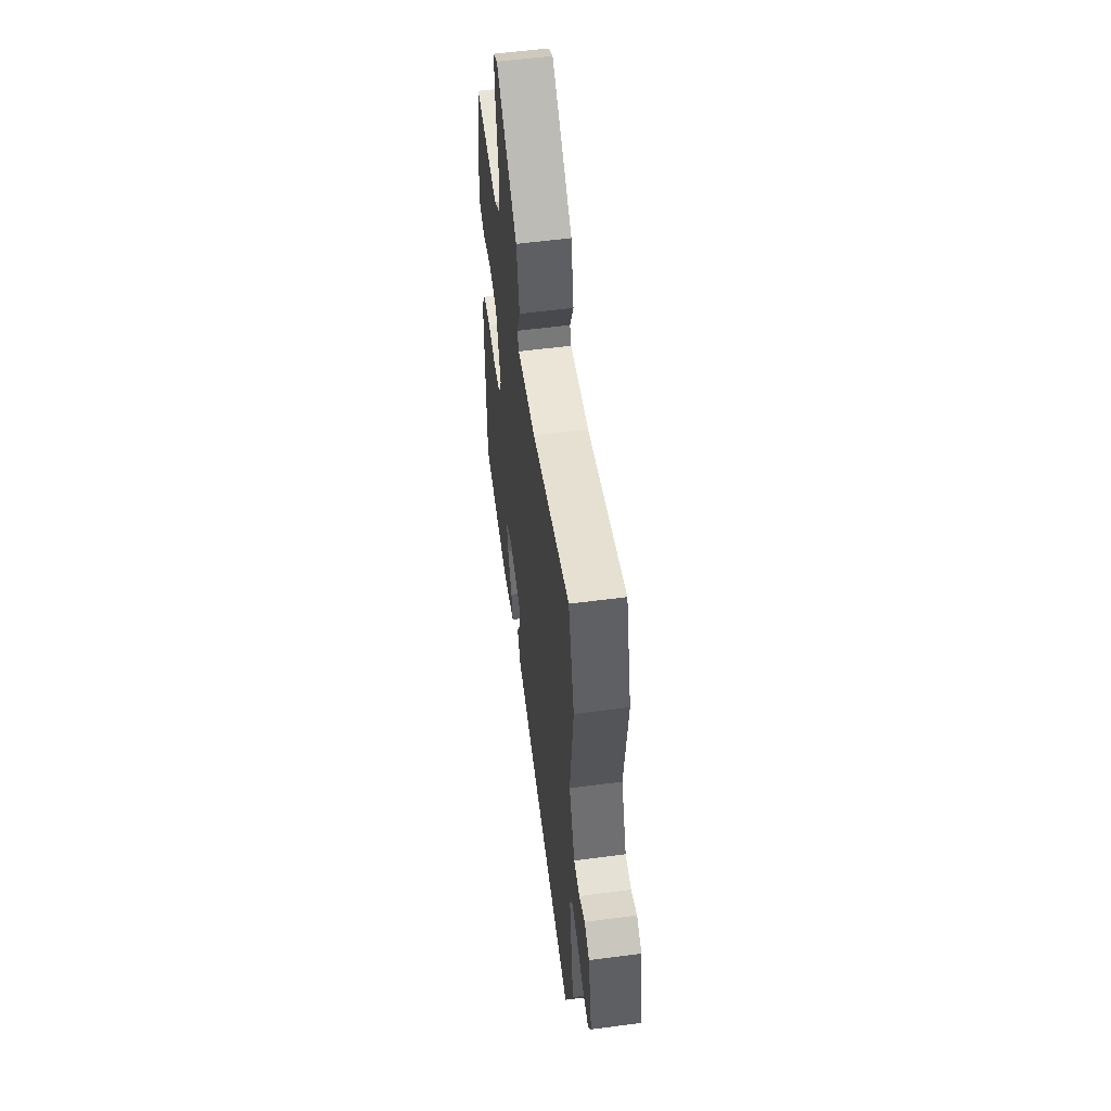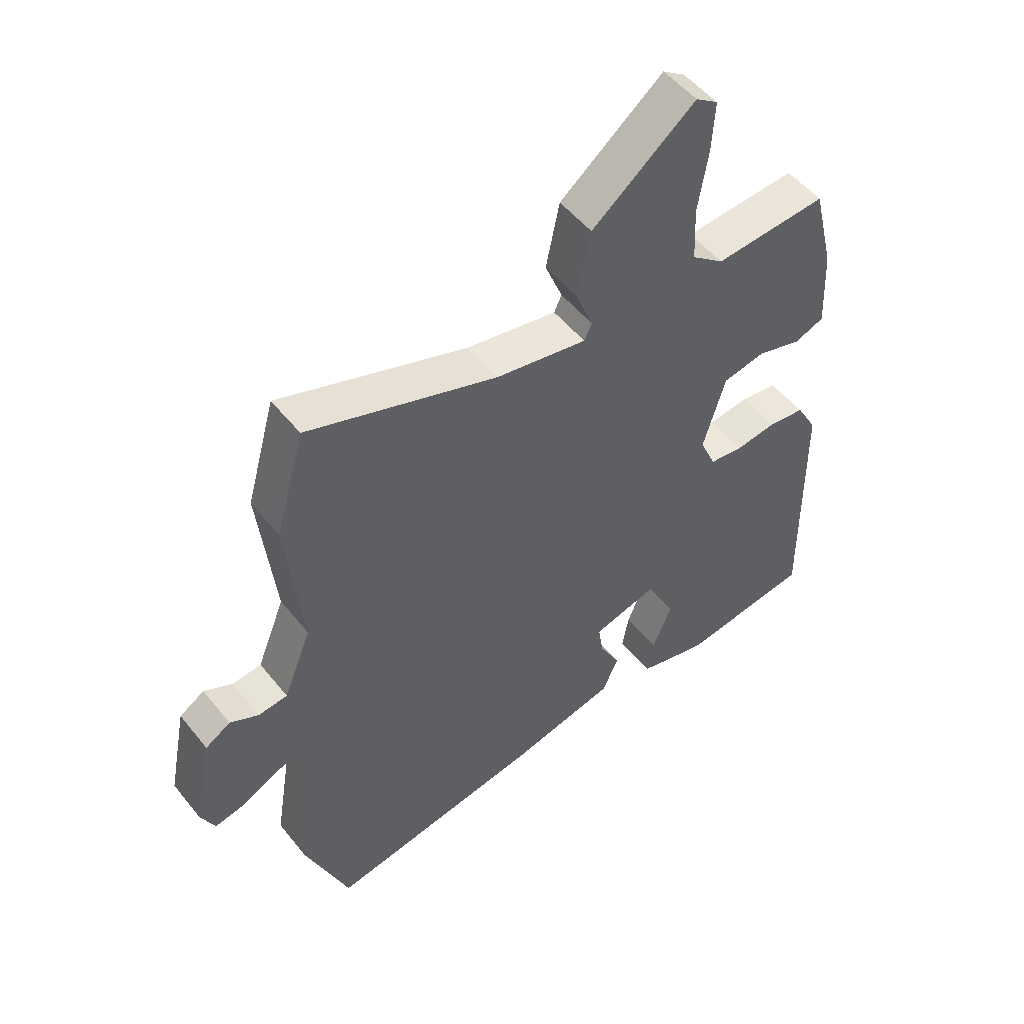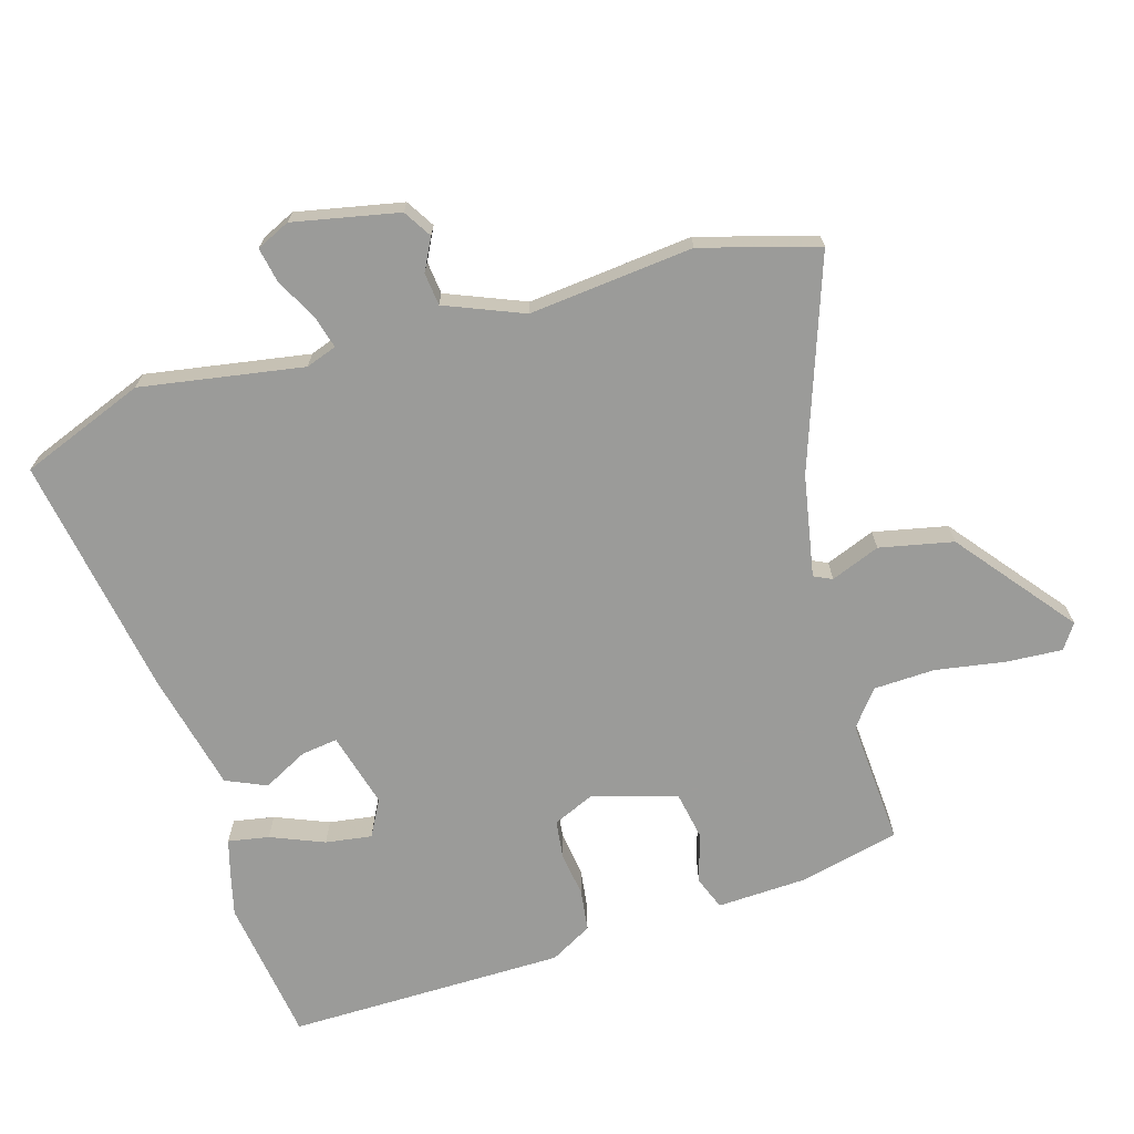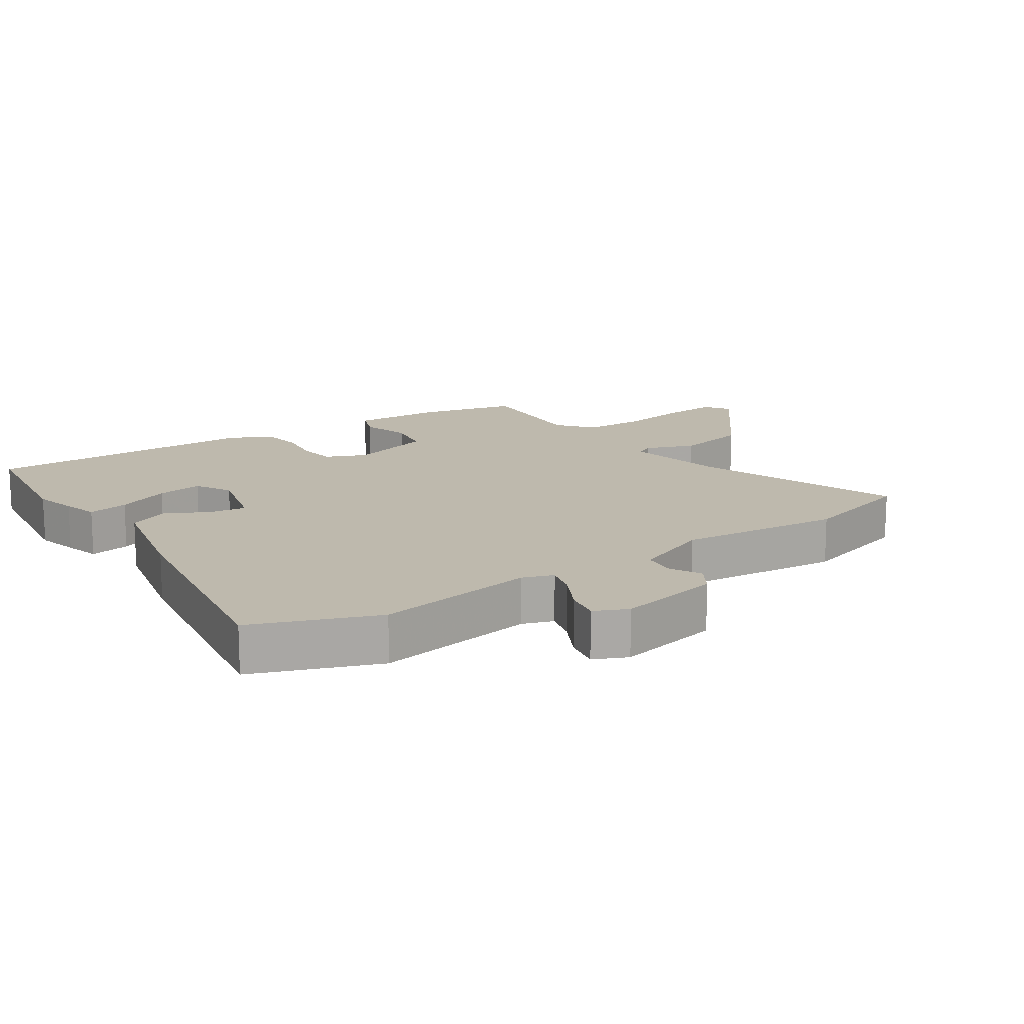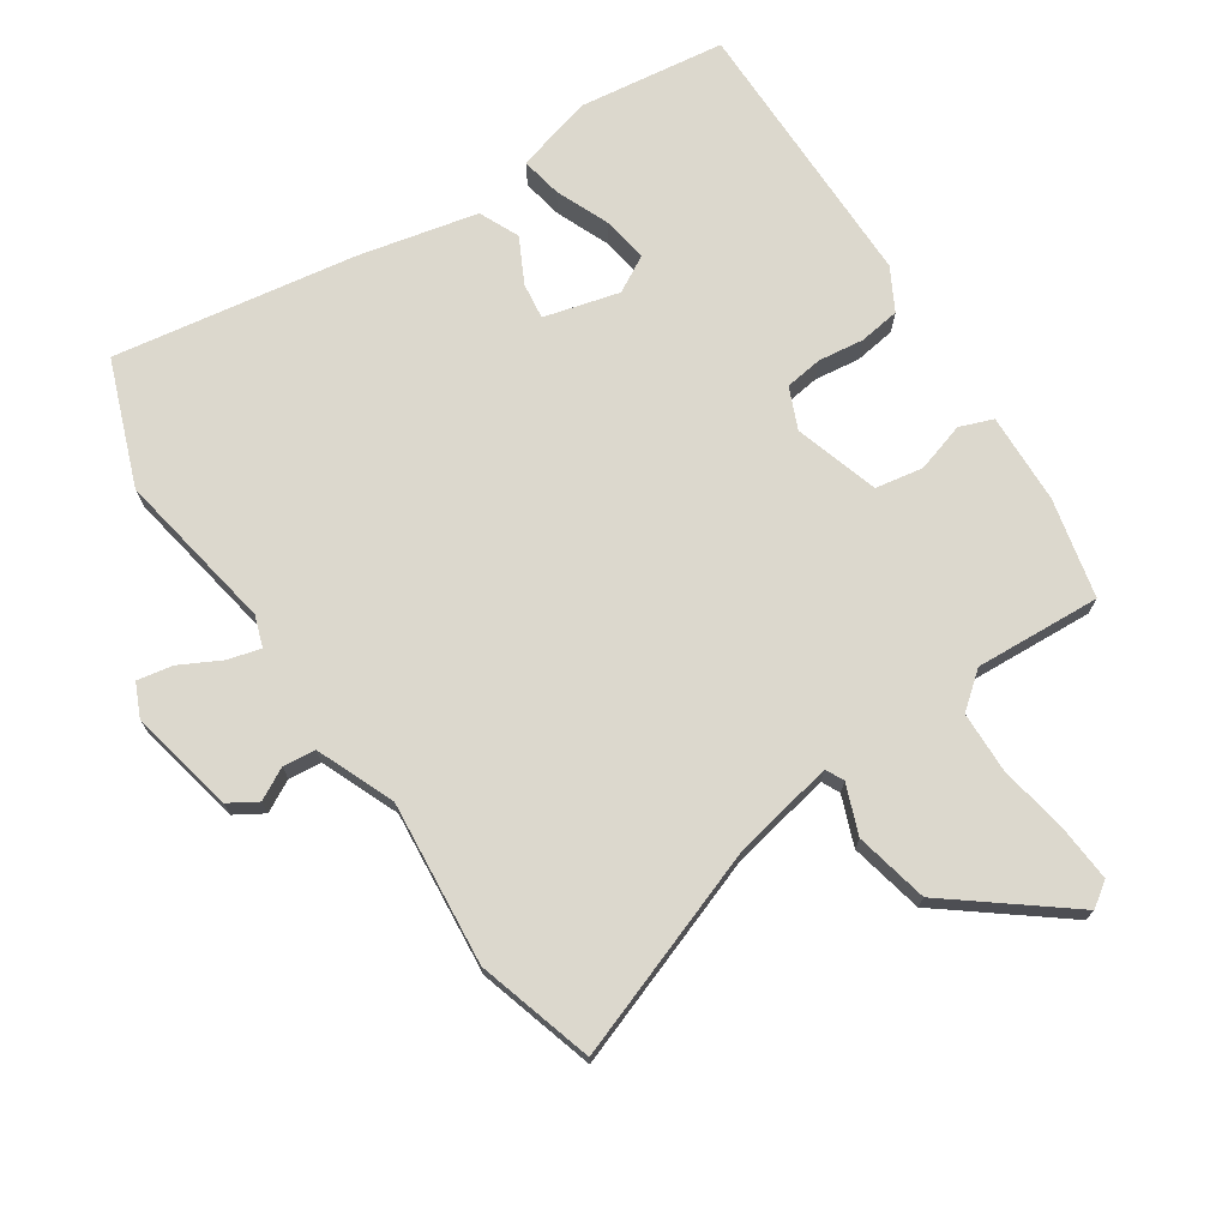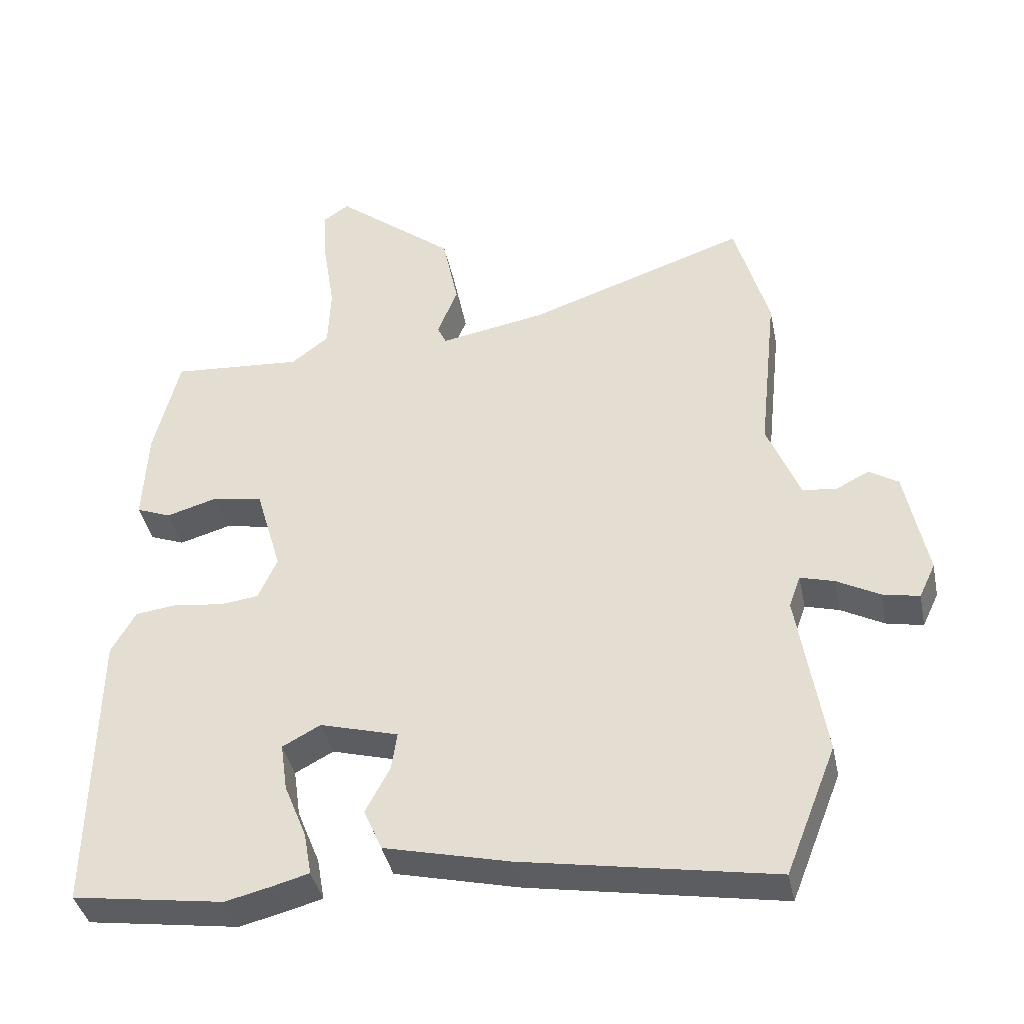
<metadata>
{"format":"obj","ext":"obj","renderer":"f3d","projection":"perspective","resolution":1024,"background":"white","views":[{"elev":57.7,"azim":-97.7,"up":"+Z"},{"elev":51.6,"azim":-37.4,"up":"+Z"},{"elev":-69.6,"azim":-73.8,"up":"+Y"},{"elev":15.1,"azim":-124.7,"up":"+Y"},{"elev":72.6,"azim":-34.5,"up":"+Y"},{"elev":-39.6,"azim":-168.4,"up":"+Z"}]}
</metadata>
<code>
v -0.469 0.07 -0.579
v -0.544 0.07 -0.389
v -0.504 0.07 -0.14
v -0.521 0.07 -0.093
v -0.571 0.07 -0.107
v -0.634 0.07 -0.141
v -0.688 0.07 -0.152
v -0.712 0.07 -0.101
v -0.68 0.07 0.061
v -0.637 0.07 0.088
v -0.588 0.07 0.063
v -0.538 0.07 0.069
v -0.49 0.07 0.189
v -0.517 0.07 0.44
v -0.467 0.07 0.619
v -0.144 0.07 0.508
v 0.012 0.07 0.48
v 0.025 0.07 0.508
v -0.005 0.07 0.583
v 0.018 0.07 0.696
v 0.194 0.07 0.838
v 0.232 0.07 0.812
v 0.227 0.07 0.726
v 0.21 0.07 0.619
v 0.214 0.07 0.525
v 0.269 0.07 0.482
v 0.462 0.07 0.496
v 0.499 0.07 0.345
v 0.506 0.07 0.205
v 0.455 0.07 0.185
v 0.379 0.07 0.207
v 0.306 0.07 0.193
v 0.268 0.07 0.063
v 0.296 0.07 0
v 0.354 0.07 -0.007
v 0.424 0.07 0.003
v 0.487 0.07 -0.005
v 0.523 0.07 -0.069
v 0.529 0.07 -0.496
v 0.306 0.07 -0.529
v 0.24 0.07 -0.513
v 0.185 0.07 -0.498
v 0.196 0.07 -0.435
v 0.229 0.07 -0.353
v 0.239 0.07 -0.282
v 0.183 0.07 -0.252
v 0.068 0.07 -0.284
v 0.076 0.07 -0.34
v 0.112 0.07 -0.408
v 0.085 0.07 -0.47
v -0.098 0.07 -0.514
v -0.469 0 -0.579
v -0.544 0 -0.389
v -0.504 0 -0.14
v -0.521 0 -0.093
v -0.571 0 -0.107
v -0.634 0 -0.141
v -0.688 0 -0.152
v -0.712 0 -0.101
v -0.68 0 0.061
v -0.637 0 0.088
v -0.588 0 0.063
v -0.538 0 0.069
v -0.49 0 0.189
v -0.517 0 0.44
v -0.467 0 0.619
v -0.144 0 0.508
v 0.012 0 0.48
v 0.025 0 0.508
v -0.005 0 0.583
v 0.018 0 0.696
v 0.194 0 0.838
v 0.232 0 0.812
v 0.227 0 0.726
v 0.21 0 0.619
v 0.214 0 0.525
v 0.269 0 0.482
v 0.462 0 0.496
v 0.499 0 0.345
v 0.506 0 0.205
v 0.455 0 0.185
v 0.379 0 0.207
v 0.306 0 0.193
v 0.268 0 0.063
v 0.296 0 0
v 0.354 0 -0.007
v 0.424 0 0.003
v 0.487 0 -0.005
v 0.523 0 -0.069
v 0.529 0 -0.496
v 0.306 0 -0.529
v 0.24 0 -0.513
v 0.185 0 -0.498
v 0.196 0 -0.435
v 0.229 0 -0.353
v 0.239 0 -0.282
v 0.183 0 -0.252
v 0.068 0 -0.284
v 0.076 0 -0.34
v 0.112 0 -0.408
v 0.085 0 -0.47
v -0.098 0 -0.514
f 48 49 50 51
f 47 48 51 1
f 41 42 43 44
f 41 44 45
f 40 41 45
f 39 40 45
f 38 39 45
f 35 36 37 38
f 34 35 38 45
f 33 34 45 46
f 28 29 30 31
f 26 27 28 31
f 25 26 31 32
f 21 22 23 24
f 21 24 25
f 18 19 20 21
f 17 18 21 25
f 13 14 15 16
f 12 13 16 17
f 8 9 10 11
f 8 11 12
f 5 6 7 8
f 4 5 8 12
f 3 4 12 17
f 47 1 2 3
f 33 46 47 3
f 25 32 33
f 3 17 25 33
f 102 101 100 99
f 52 102 99 98
f 95 94 93 92
f 96 95 92
f 96 92 91
f 96 91 90
f 96 90 89
f 89 88 87 86
f 96 89 86 85
f 97 96 85 84
f 82 81 80 79
f 82 79 78 77
f 83 82 77 76
f 75 74 73 72
f 76 75 72
f 72 71 70 69
f 76 72 69 68
f 67 66 65 64
f 68 67 64 63
f 62 61 60 59
f 63 62 59
f 59 58 57 56
f 63 59 56 55
f 68 63 55 54
f 54 53 52 98
f 54 98 97 84
f 84 83 76
f 84 76 68 54
f 1 52 53 2
f 2 53 54 3
f 3 54 55 4
f 4 55 56 5
f 5 56 57 6
f 6 57 58 7
f 7 58 59 8
f 8 59 60 9
f 9 60 61 10
f 10 61 62 11
f 11 62 63 12
f 12 63 64 13
f 13 64 65 14
f 14 65 66 15
f 15 66 67 16
f 16 67 68 17
f 17 68 69 18
f 18 69 70 19
f 19 70 71 20
f 20 71 72 21
f 21 72 73 22
f 22 73 74 23
f 23 74 75 24
f 24 75 76 25
f 25 76 77 26
f 26 77 78 27
f 27 78 79 28
f 28 79 80 29
f 29 80 81 30
f 30 81 82 31
f 31 82 83 32
f 32 83 84 33
f 33 84 85 34
f 34 85 86 35
f 35 86 87 36
f 36 87 88 37
f 37 88 89 38
f 38 89 90 39
f 39 90 91 40
f 40 91 92 41
f 41 92 93 42
f 42 93 94 43
f 43 94 95 44
f 44 95 96 45
f 45 96 97 46
f 46 97 98 47
f 47 98 99 48
f 48 99 100 49
f 49 100 101 50
f 50 101 102 51
f 51 102 52 1

</code>
